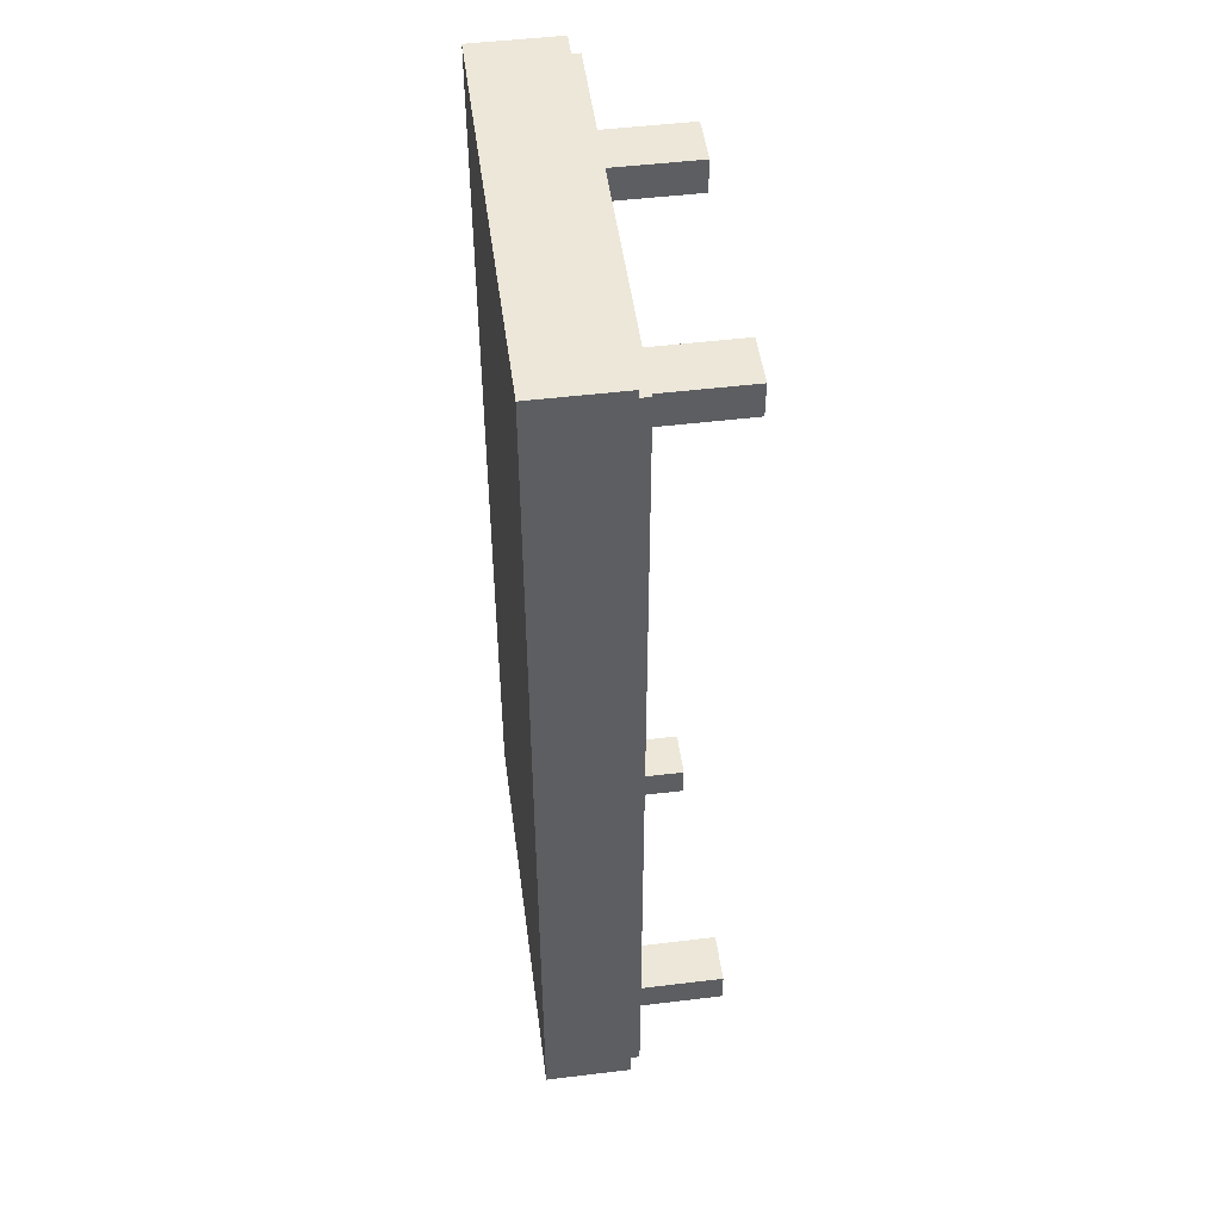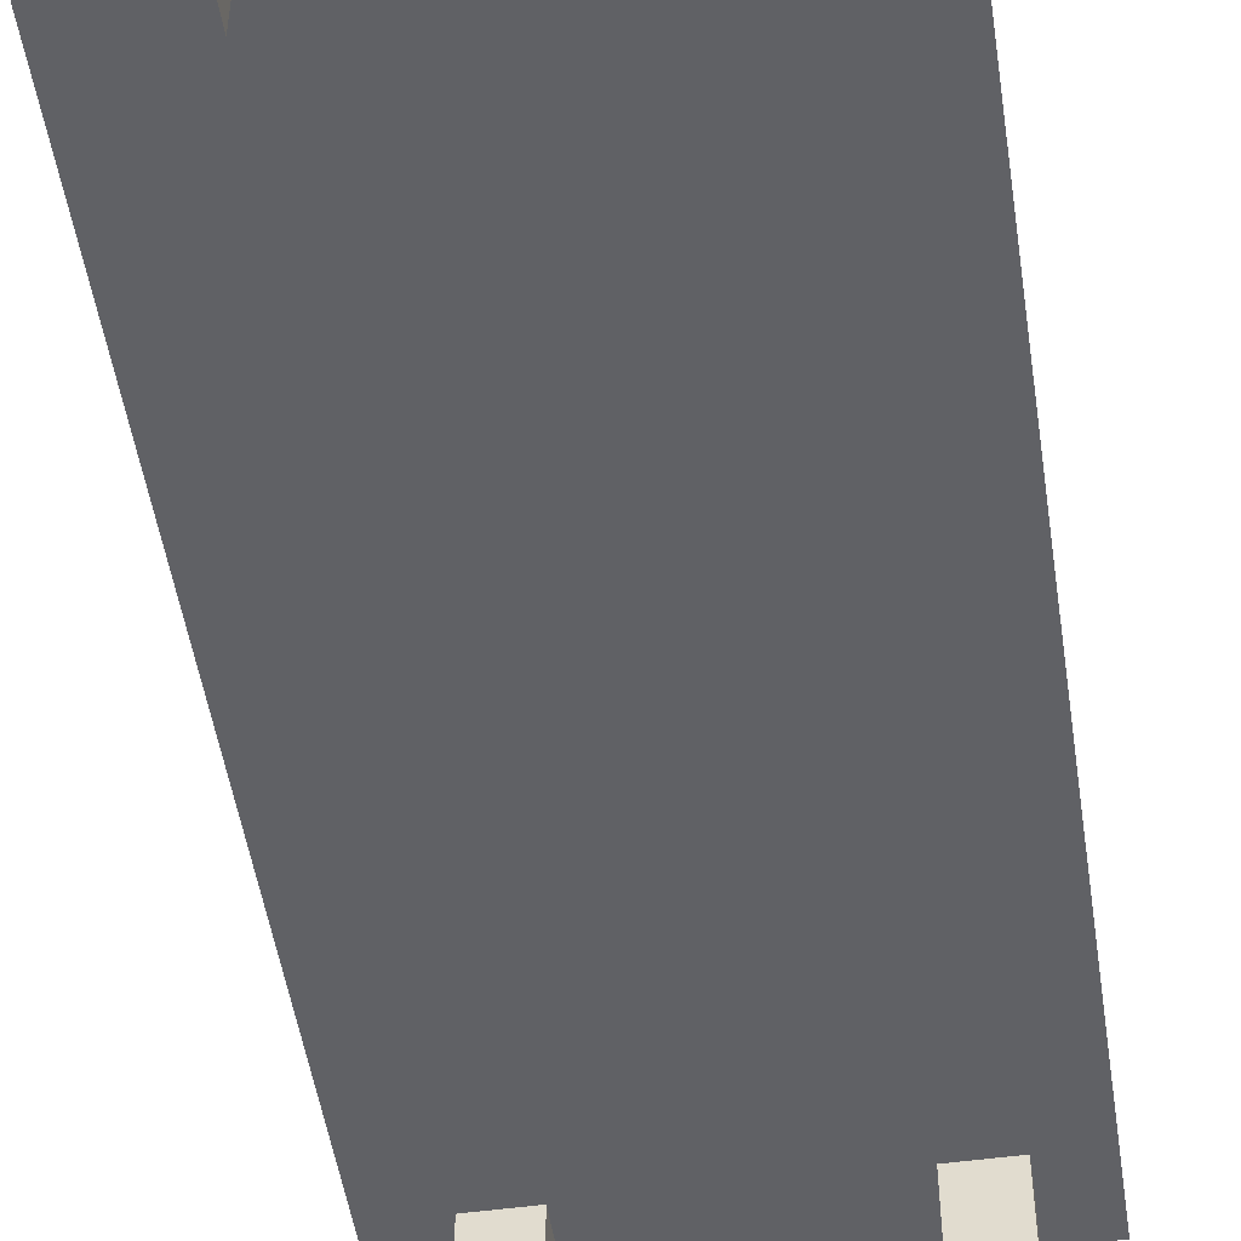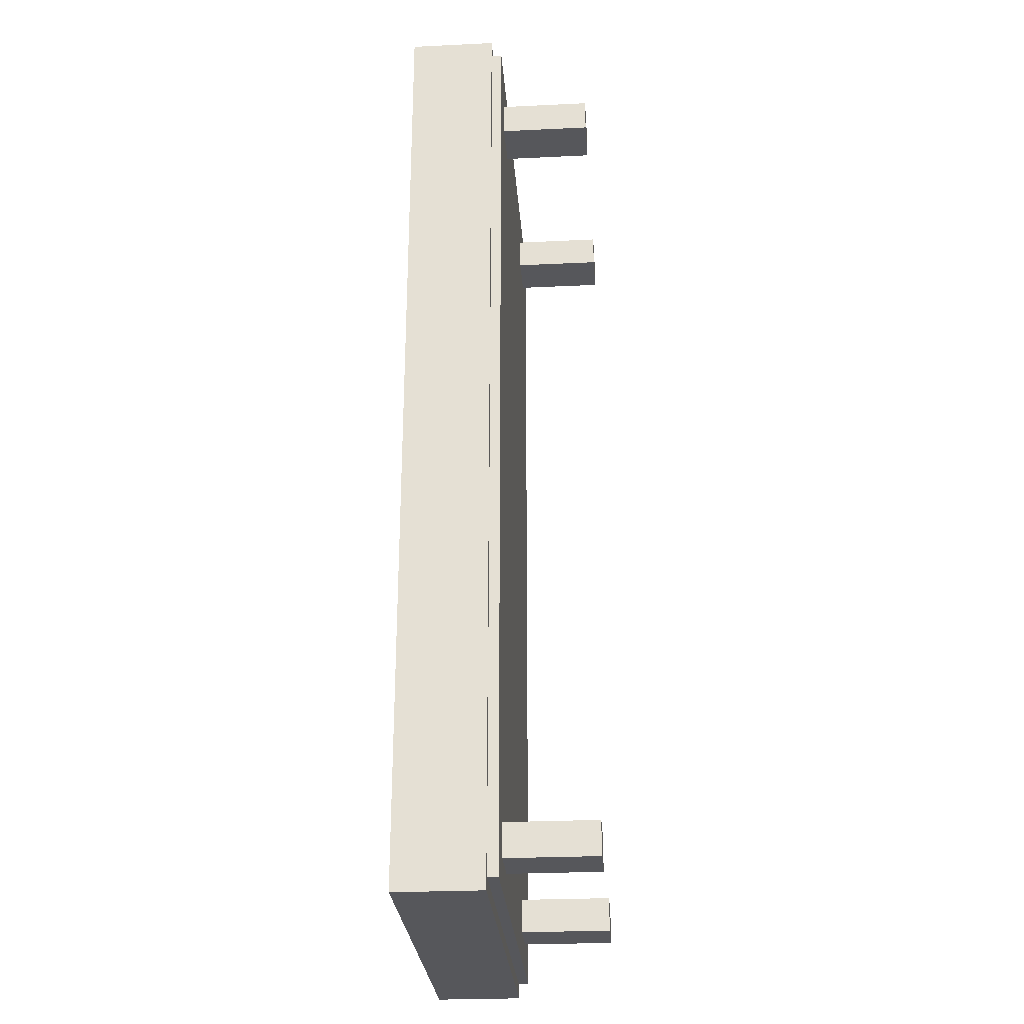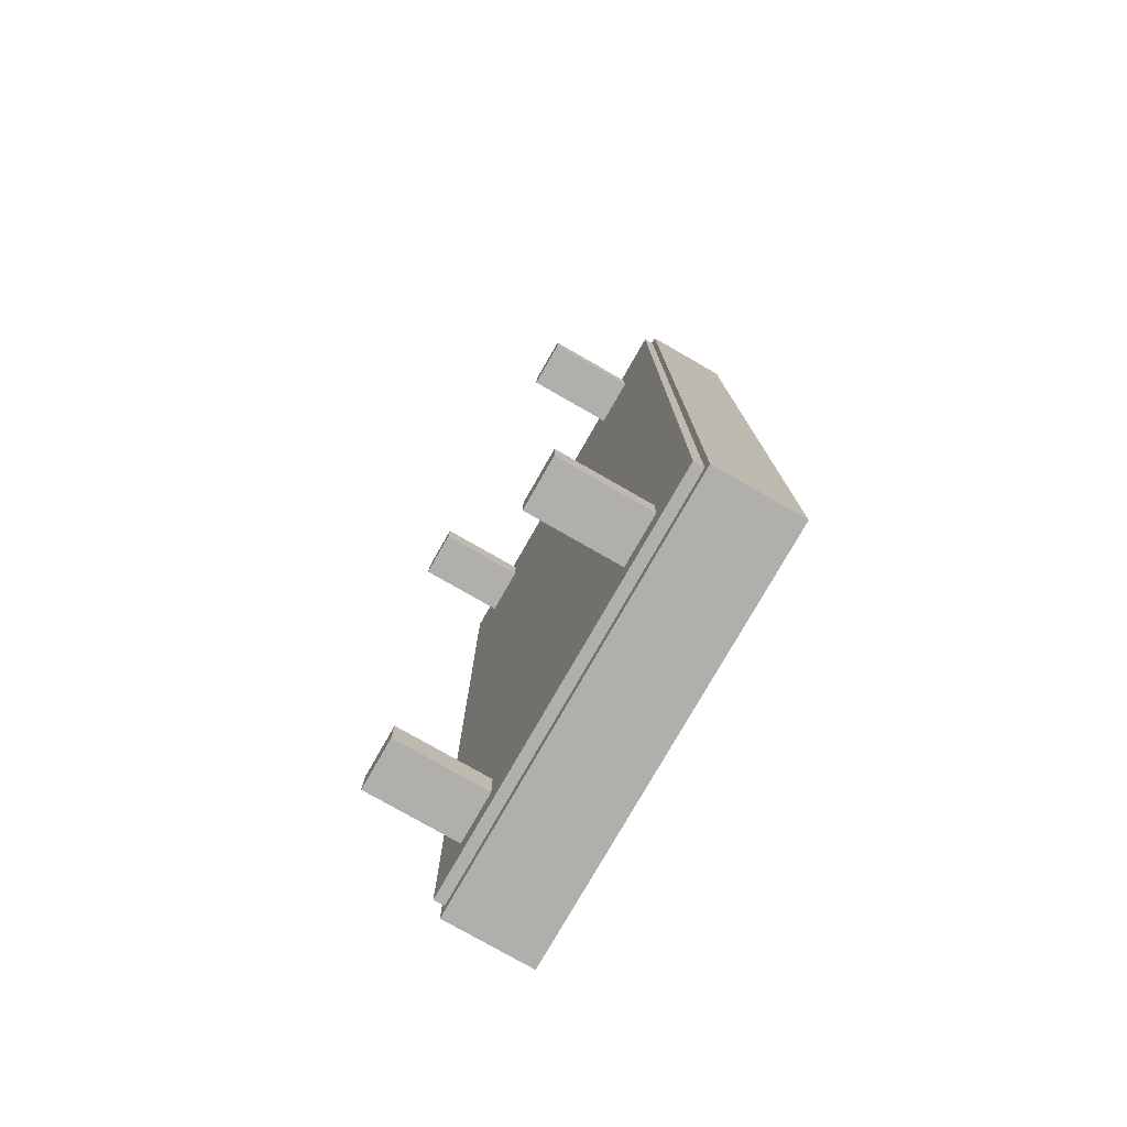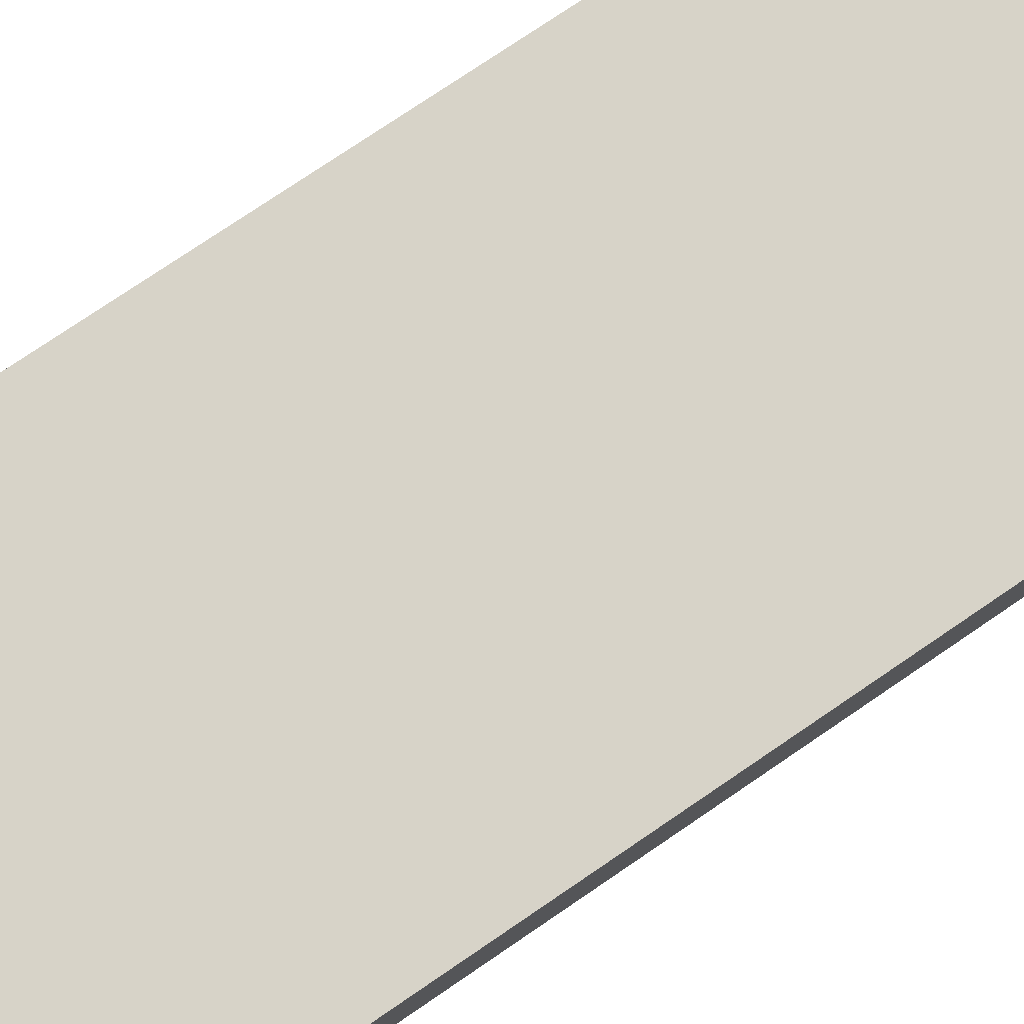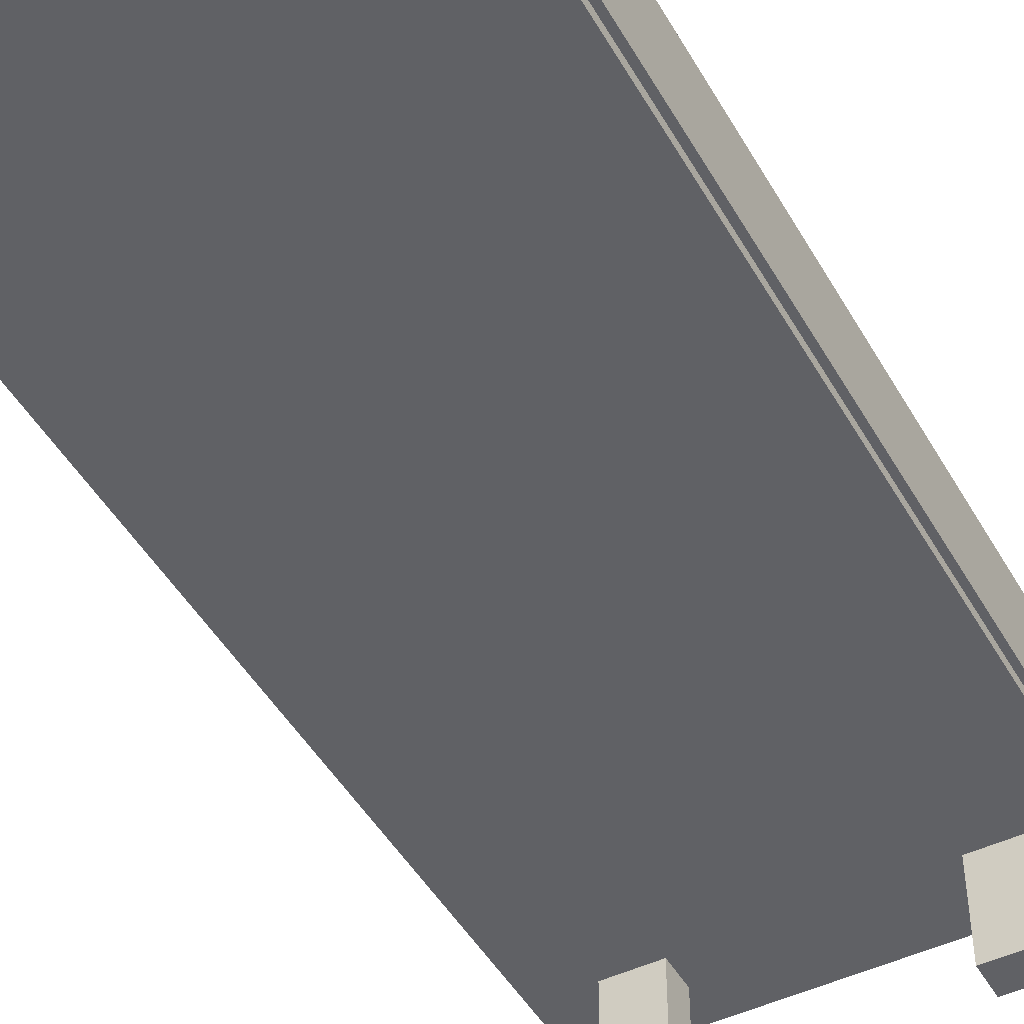
<metadata>
{"format":"obj","ext":"obj","renderer":"f3d","projection":"perspective","resolution":1024,"background":"white","views":[{"elev":49.7,"azim":-97.6,"up":"+Z"},{"elev":-50.3,"azim":-171.4,"up":"+Y"},{"elev":-27.3,"azim":-85.8,"up":"+Z"},{"elev":-78.2,"azim":60.2,"up":"+Z"},{"elev":76.7,"azim":55.8,"up":"+Y"},{"elev":-47.2,"azim":-151.5,"up":"+Y"}]}
</metadata>
<code>
o Cube.227_Cube.317
v 8.637 -5.333 -5.901
v 8.637 -3.524 -5.901
v 8.637 -5.333 -6.528
v 8.637 -3.524 -6.528
v 9.548 -5.333 -5.901
v 9.548 -3.524 -5.901
v 9.548 -5.333 -6.528
v 9.548 -3.524 -6.528
v 13.43 -5.333 -5.901
v 13.43 -3.524 -5.901
v 13.43 -5.333 -6.528
v 13.43 -3.524 -6.528
v 14.34 -5.333 -5.901
v 14.34 -3.524 -5.901
v 14.34 -5.333 -6.528
v 14.34 -3.524 -6.528
v 13.43 -5.333 9.415
v 13.43 -3.524 9.415
v 13.43 -5.333 8.787
v 13.43 -3.524 8.787
v 14.34 -5.333 9.415
v 14.34 -3.524 9.415
v 14.34 -5.333 8.787
v 14.34 -3.524 8.787
v 8.637 -5.333 9.415
v 8.637 -3.524 9.415
v 8.637 -5.333 8.787
v 8.637 -3.524 8.787
v 9.548 -5.333 9.415
v 9.548 -3.524 9.415
v 9.548 -5.333 8.787
v 9.548 -3.524 8.787
v 7.871 -3.662 10.12
v 7.871 -2.118 10.12
v 7.871 -3.662 -7.069
v 7.871 -2.118 -7.069
v 15.3 -3.662 10.12
v 15.3 -2.118 10.12
v 15.3 -3.662 -7.069
v 15.3 -2.118 -7.069
v 7.871 -3.662 -3.414
v 7.871 -2.118 -3.414
v 15.3 -3.662 -3.414
v 15.3 -2.118 -3.414
v 7.871 -3.662 6.762
v 15.3 -2.118 6.762
v 7.871 -2.118 6.762
v 15.3 -3.662 6.762
v 7.871 -3.412 10.12
v 7.871 -3.412 -7.069
v 15.3 -3.412 -7.069
v 15.3 -3.412 10.12
v 15.3 -3.412 -3.414
v 7.871 -3.412 -3.414
v 7.871 -3.412 6.762
v 15.3 -3.412 6.762
v 7.871 -2.584 10.12
v 7.871 -2.584 -7.069
v 15.3 -2.584 -7.069
v 15.3 -2.584 10.12
v 15.3 -2.584 -3.414
v 7.871 -2.584 -3.414
v 7.871 -2.584 6.762
v 15.3 -2.584 6.762
v 7.761 -3.471 10.37
v 7.761 -1.882 10.37
v 7.761 -3.471 -7.322
v 7.761 -1.882 -7.322
v 15.41 -3.471 10.37
v 15.41 -1.882 10.37
v 15.41 -3.471 -7.322
v 15.41 -1.882 -7.322
v 7.761 -3.471 -3.56
v 7.761 -1.882 -3.56
v 15.41 -3.471 -3.56
v 15.41 -1.882 -3.56
v 7.761 -3.471 6.917
v 15.41 -1.882 6.917
v 7.761 -1.882 6.917
v 15.41 -3.471 6.917
v 7.761 -3.215 10.37
v 7.761 -3.215 -7.322
v 15.41 -3.215 -7.322
v 15.41 -3.215 10.37
v 15.41 -3.215 -3.56
v 7.761 -3.215 -3.56
v 7.761 -3.215 6.917
v 15.41 -3.215 6.917
v 7.761 -2.362 10.37
v 7.761 -2.362 -7.322
v 15.41 -2.362 -7.322
v 15.41 -2.362 10.37
v 15.41 -2.362 -3.56
v 7.761 -2.362 -3.56
v 7.761 -2.362 6.917
v 15.41 -2.362 6.917
f 2 3 1
f 4 7 3
f 8 5 7
f 6 1 5
f 7 1 3
f 4 6 8
f 10 11 9
f 12 15 11
f 16 13 15
f 14 9 13
f 15 9 11
f 12 14 16
f 18 19 17
f 20 23 19
f 24 21 23
f 22 17 21
f 23 17 19
f 20 22 24
f 26 27 25
f 28 31 27
f 32 29 31
f 30 25 29
f 31 25 27
f 28 30 32
f 42 58 62
f 36 59 58
f 64 38 60
f 38 57 60
f 48 33 45
f 47 38 46
f 36 44 40
f 39 41 35
f 40 61 59
f 47 62 63
f 34 63 57
f 42 46 44
f 43 45 41
f 61 46 64
f 53 48 43
f 33 55 45
f 45 54 41
f 51 43 39
f 52 33 37
f 56 37 48
f 50 39 35
f 54 35 41
f 61 56 53
f 57 55 49
f 63 54 55
f 59 53 51
f 60 49 52
f 64 52 56
f 58 51 50
f 62 50 54
f 2 4 3
f 4 8 7
f 8 6 5
f 6 2 1
f 7 5 1
f 4 2 6
f 10 12 11
f 12 16 15
f 16 14 13
f 14 10 9
f 15 13 9
f 12 10 14
f 18 20 19
f 20 24 23
f 24 22 21
f 22 18 17
f 23 21 17
f 20 18 22
f 26 28 27
f 28 32 31
f 32 30 29
f 30 26 25
f 31 29 25
f 28 26 30
f 42 36 58
f 36 40 59
f 64 46 38
f 38 34 57
f 48 37 33
f 47 34 38
f 36 42 44
f 39 43 41
f 40 44 61
f 47 42 62
f 34 47 63
f 42 47 46
f 43 48 45
f 61 44 46
f 53 56 48
f 33 49 55
f 45 55 54
f 51 53 43
f 52 49 33
f 56 52 37
f 50 51 39
f 54 50 35
f 61 64 56
f 57 63 55
f 63 62 54
f 59 61 53
f 60 57 49
f 64 60 52
f 58 59 51
f 62 58 50
f 74 90 94
f 68 91 90
f 78 92 96
f 70 89 92
f 80 65 77
f 79 70 78
f 68 76 72
f 71 73 67
f 72 93 91
f 79 94 95
f 66 95 89
f 74 78 76
f 75 77 73
f 76 96 93
f 85 80 75
f 81 77 65
f 87 73 77
f 83 75 71
f 84 65 69
f 88 69 80
f 82 71 67
f 86 67 73
f 93 88 85
f 89 87 81
f 95 86 87
f 91 85 83
f 92 81 84
f 96 84 88
f 90 83 82
f 94 82 86
f 74 68 90
f 68 72 91
f 78 70 92
f 70 66 89
f 80 69 65
f 79 66 70
f 68 74 76
f 71 75 73
f 72 76 93
f 79 74 94
f 66 79 95
f 74 79 78
f 75 80 77
f 76 78 96
f 85 88 80
f 81 87 77
f 87 86 73
f 83 85 75
f 84 81 65
f 88 84 69
f 82 83 71
f 86 82 67
f 93 96 88
f 89 95 87
f 95 94 86
f 91 93 85
f 92 89 81
f 96 92 84
f 90 91 83
f 94 90 82

</code>
